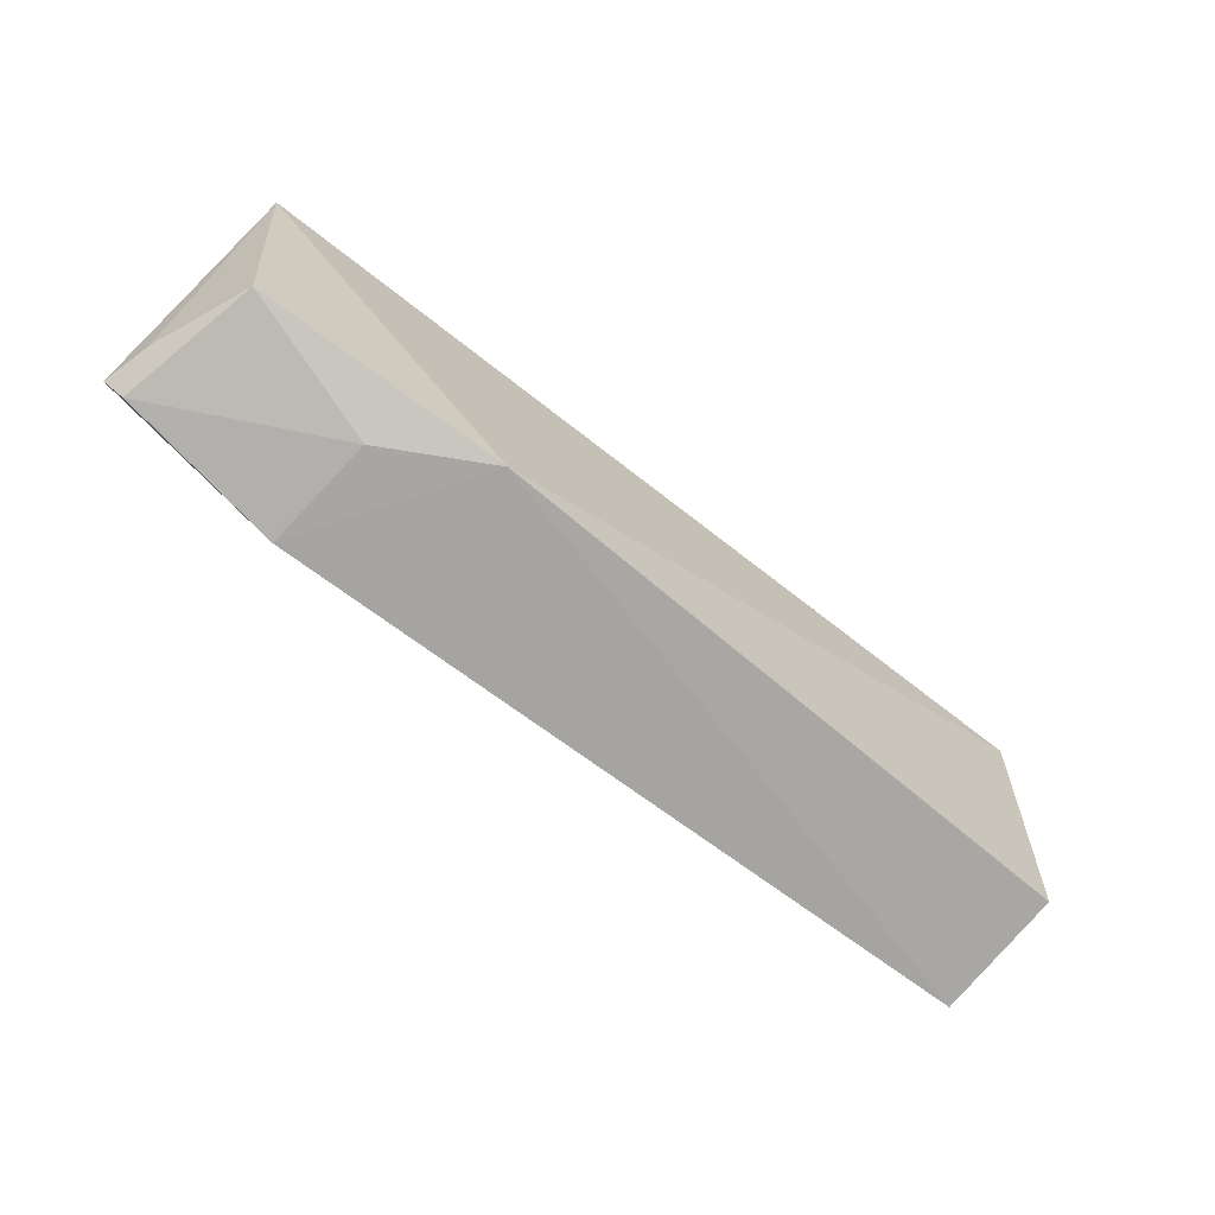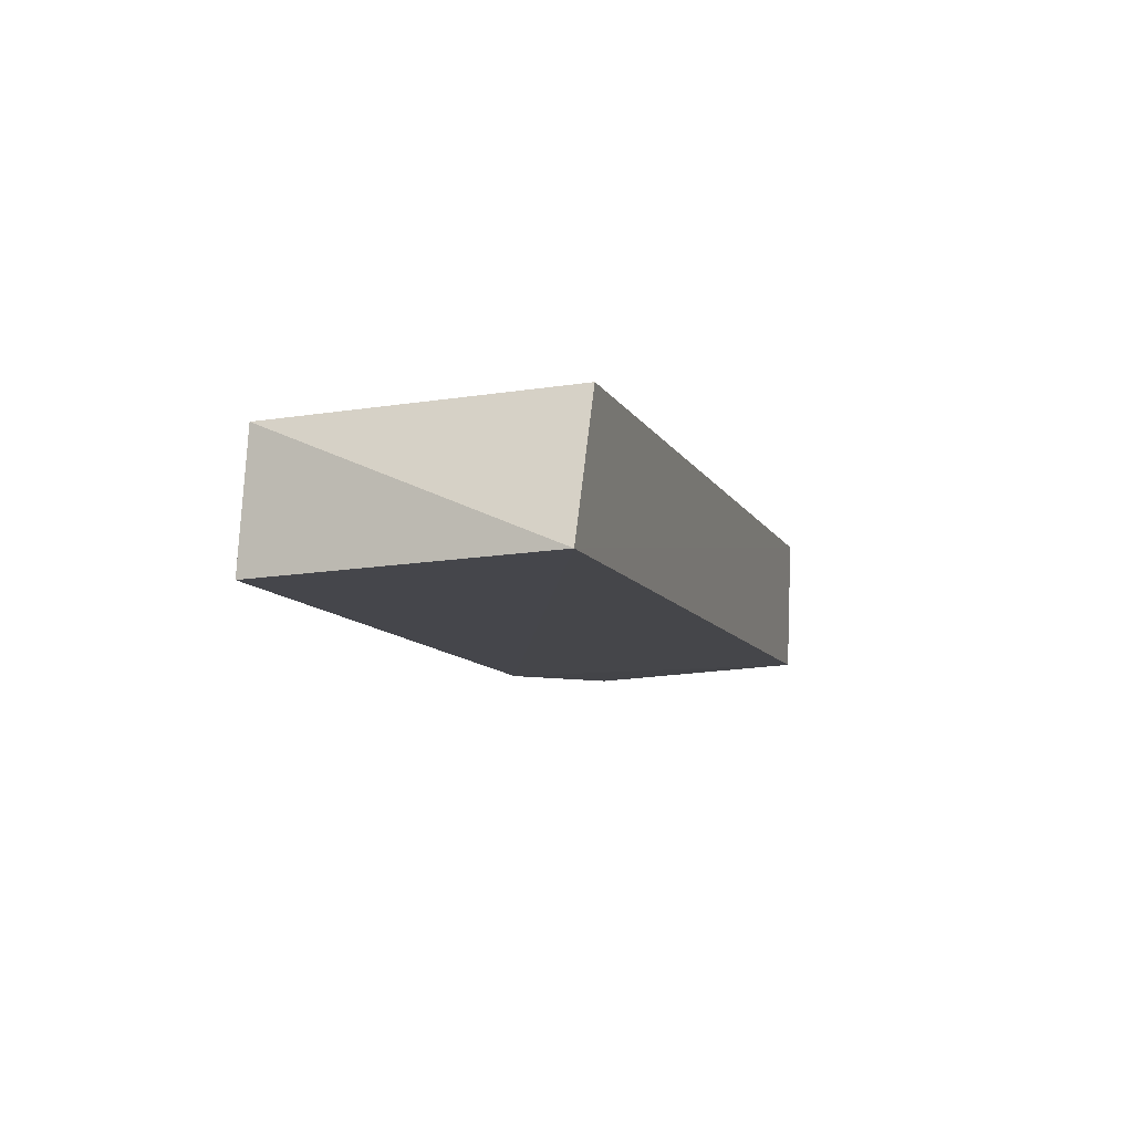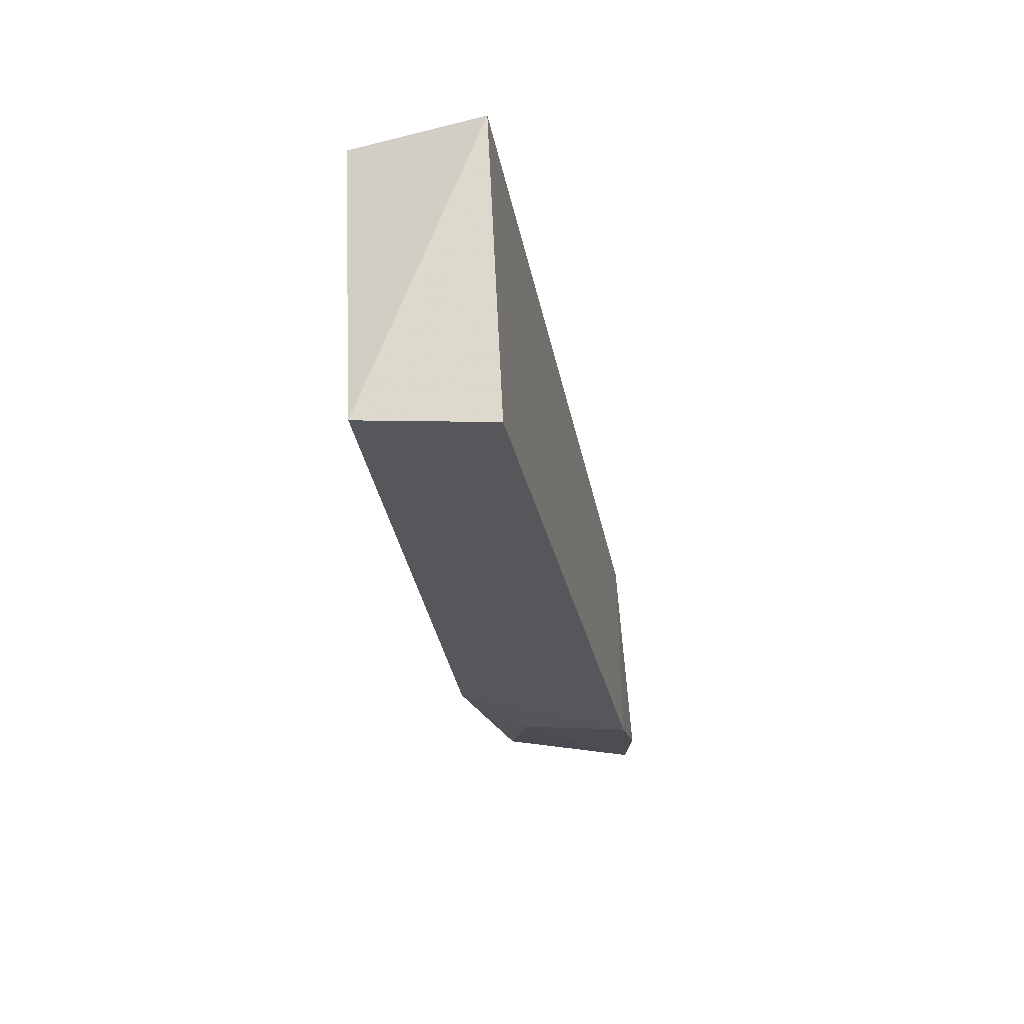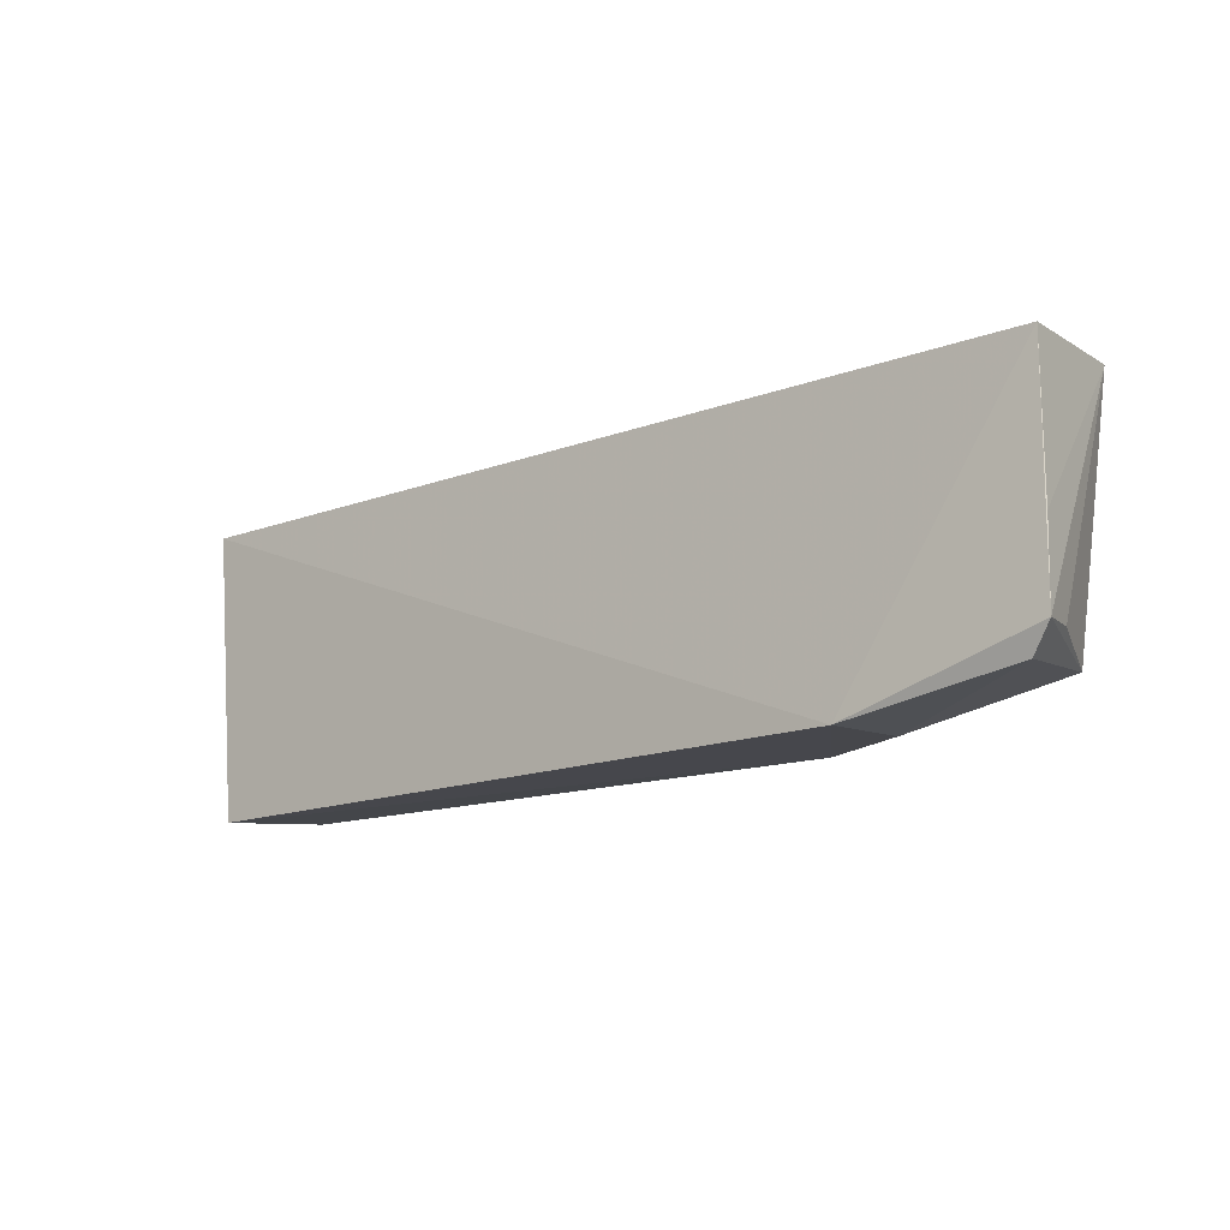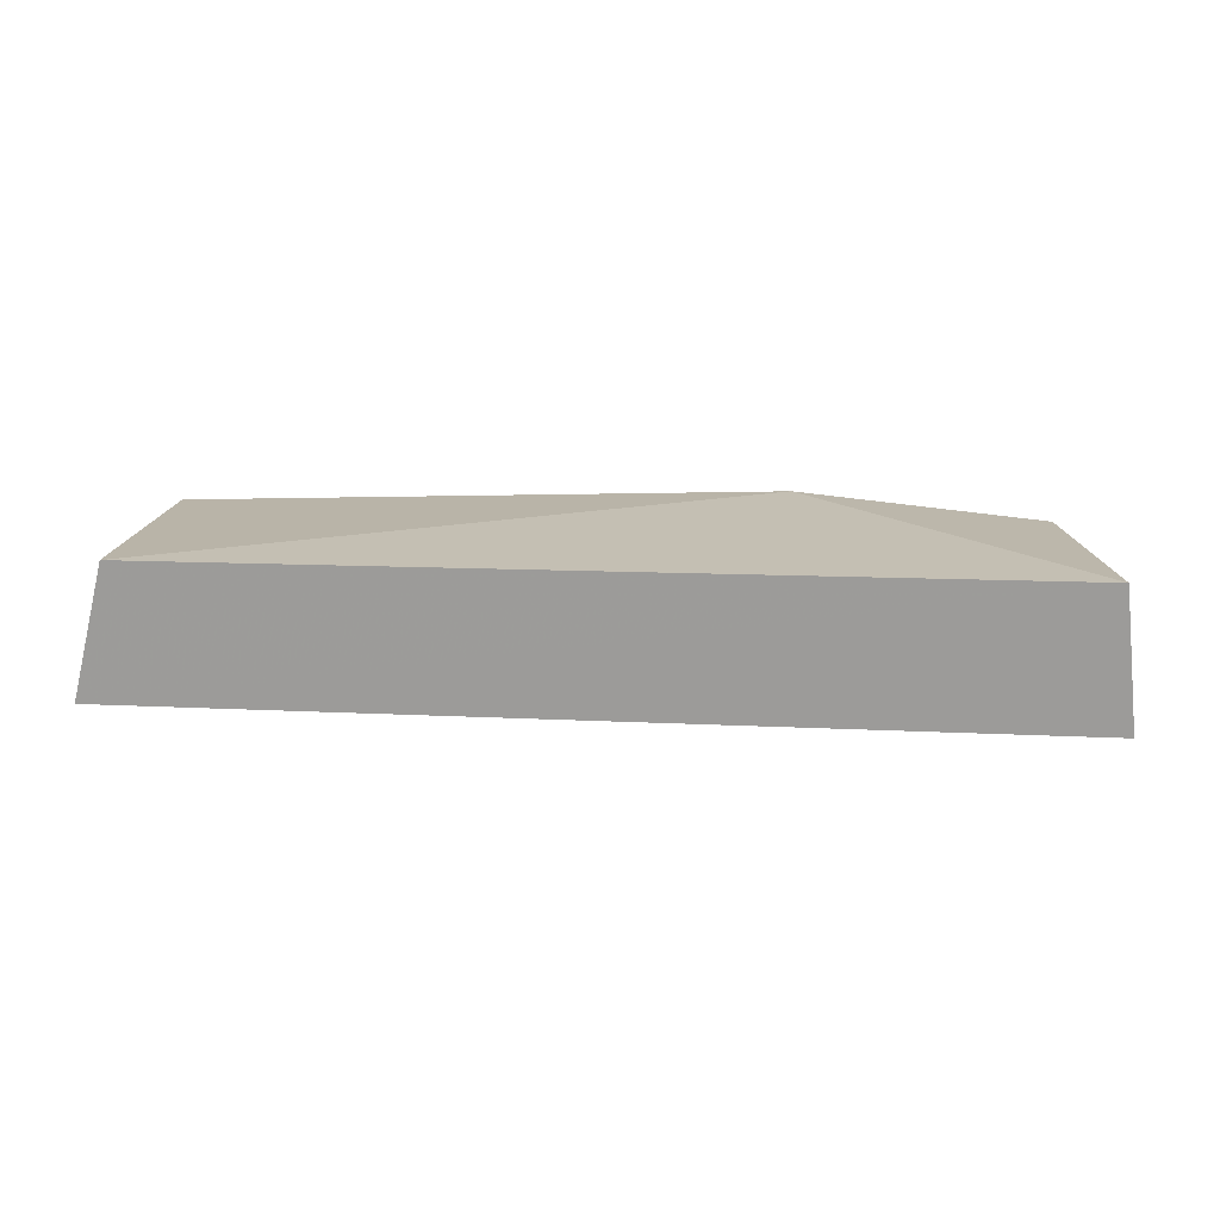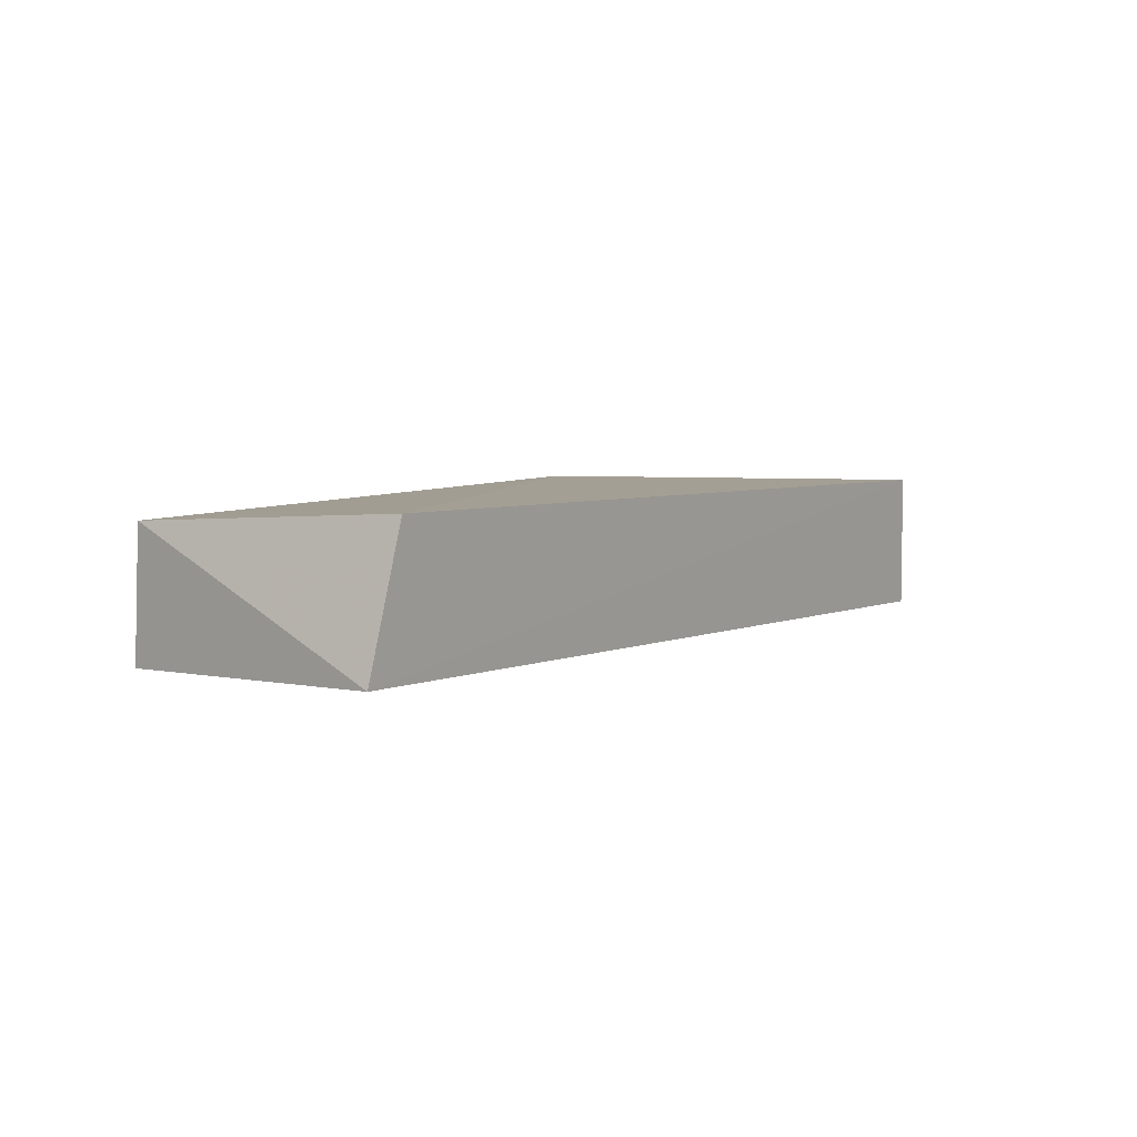
<metadata>
{"format":"obj","ext":"obj","renderer":"f3d","projection":"perspective","resolution":1024,"background":"white","views":[{"elev":-69.8,"azim":141.8,"up":"+Z"},{"elev":-8.0,"azim":-74.3,"up":"+Y"},{"elev":-28.6,"azim":-80.7,"up":"+Z"},{"elev":-12.9,"azim":39.3,"up":"+Z"},{"elev":16.5,"azim":3.5,"up":"+Y"},{"elev":4.9,"azim":-55.3,"up":"+Y"}]}
</metadata>
<code>
v 0.04225 0.001965 0.02977
v 0.04372 -0.01118 0.02906
v 0.04252 -0.01176 0.004999
v -0.04024 0.0007713 0.001784
v -0.04308 -0.01041 0.0281
v 0.03966 0.001018 0.006401
v 0.04446 -0.01249 0.007499
v -0.03987 0.002193 0.02877
v -0.03979 -0.01124 0.0007062
v 0.01652 0.002597 0.002673
v 0.04426 -0.01194 0.0151
v 0.04326 -0.008041 0.007761
v 0.02706 -0.01318 0.001967
v 0.0261 -0.002699 0.00263
f 5 2 1
f 7 3 6
f 8 5 1
f 8 4 5
f 9 5 4
f 10 4 8
f 10 8 1
f 10 1 6
f 10 9 4
f 11 7 1
f 11 1 2
f 11 2 7
f 12 7 6
f 12 6 1
f 12 1 7
f 13 7 2
f 13 2 5
f 13 5 9
f 13 3 7
f 13 9 10
f 14 13 10
f 14 10 6
f 14 6 3
f 14 3 13

</code>
